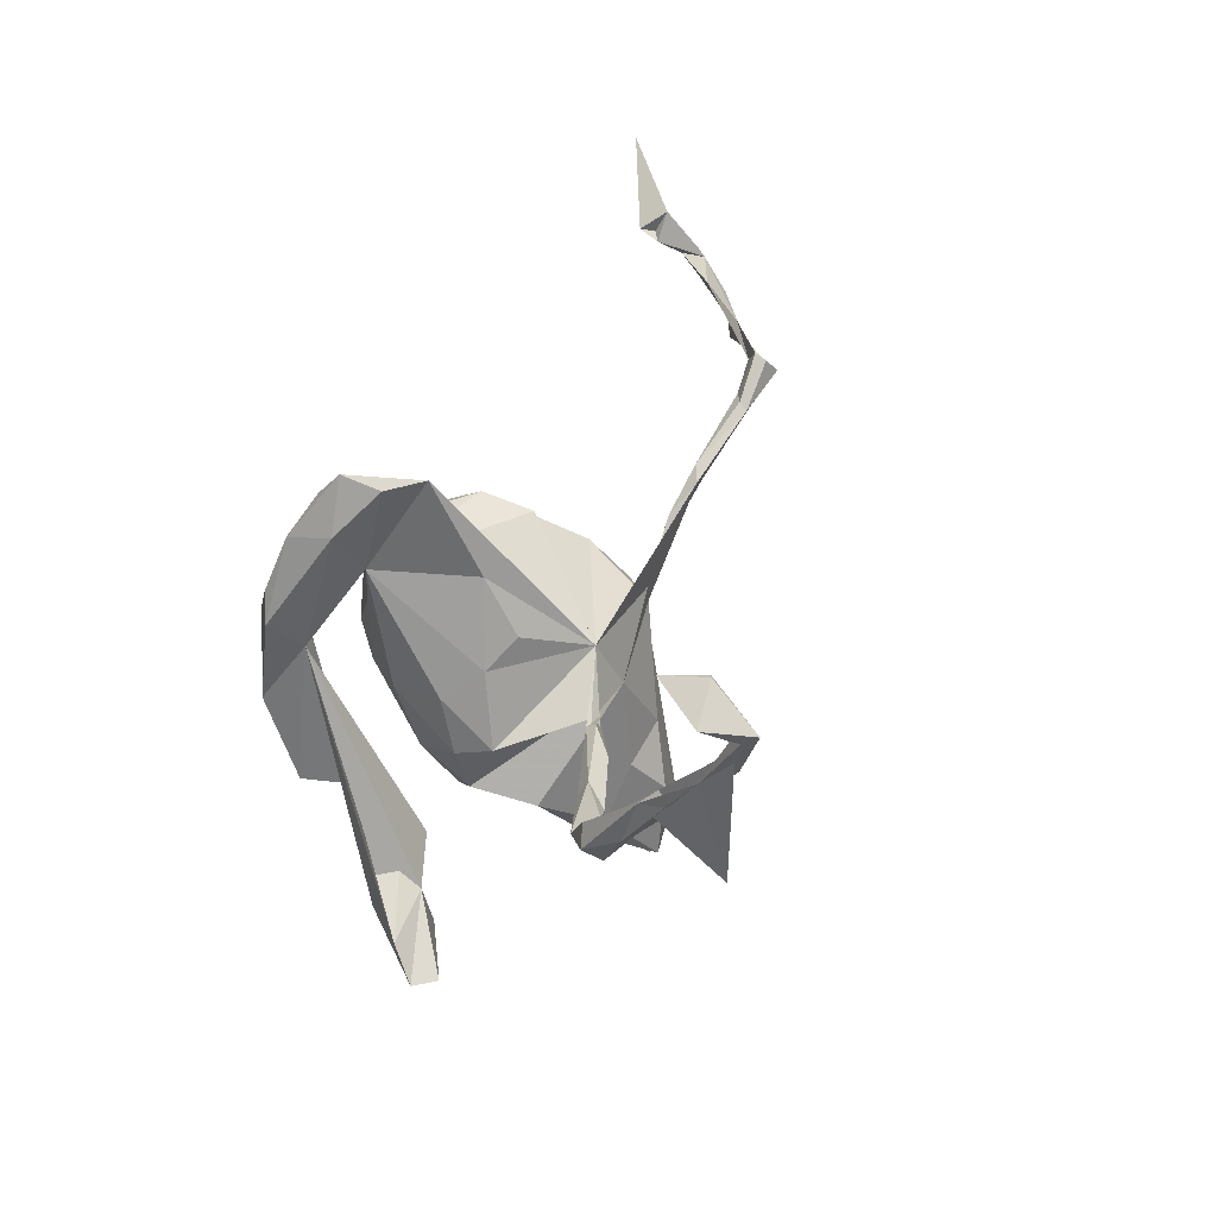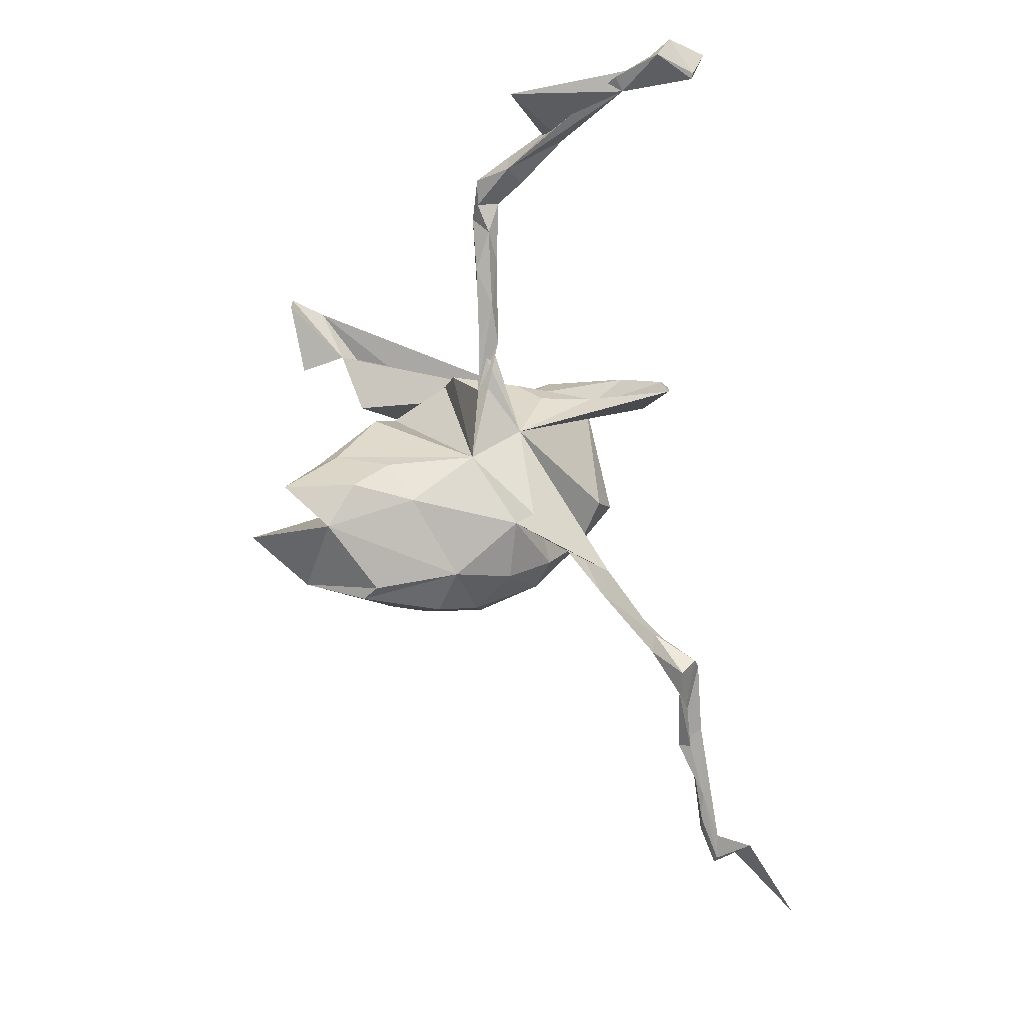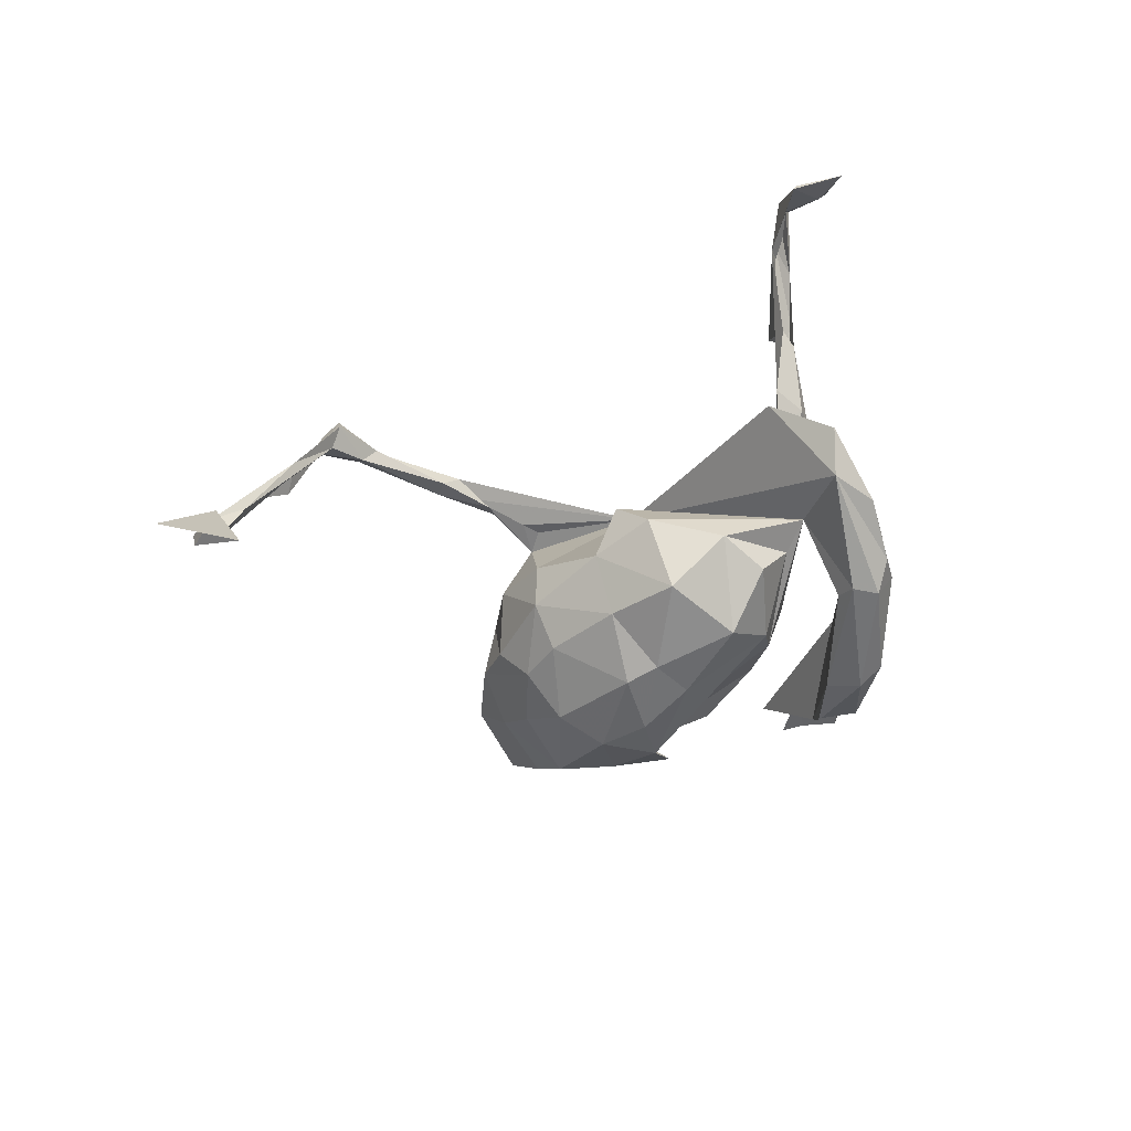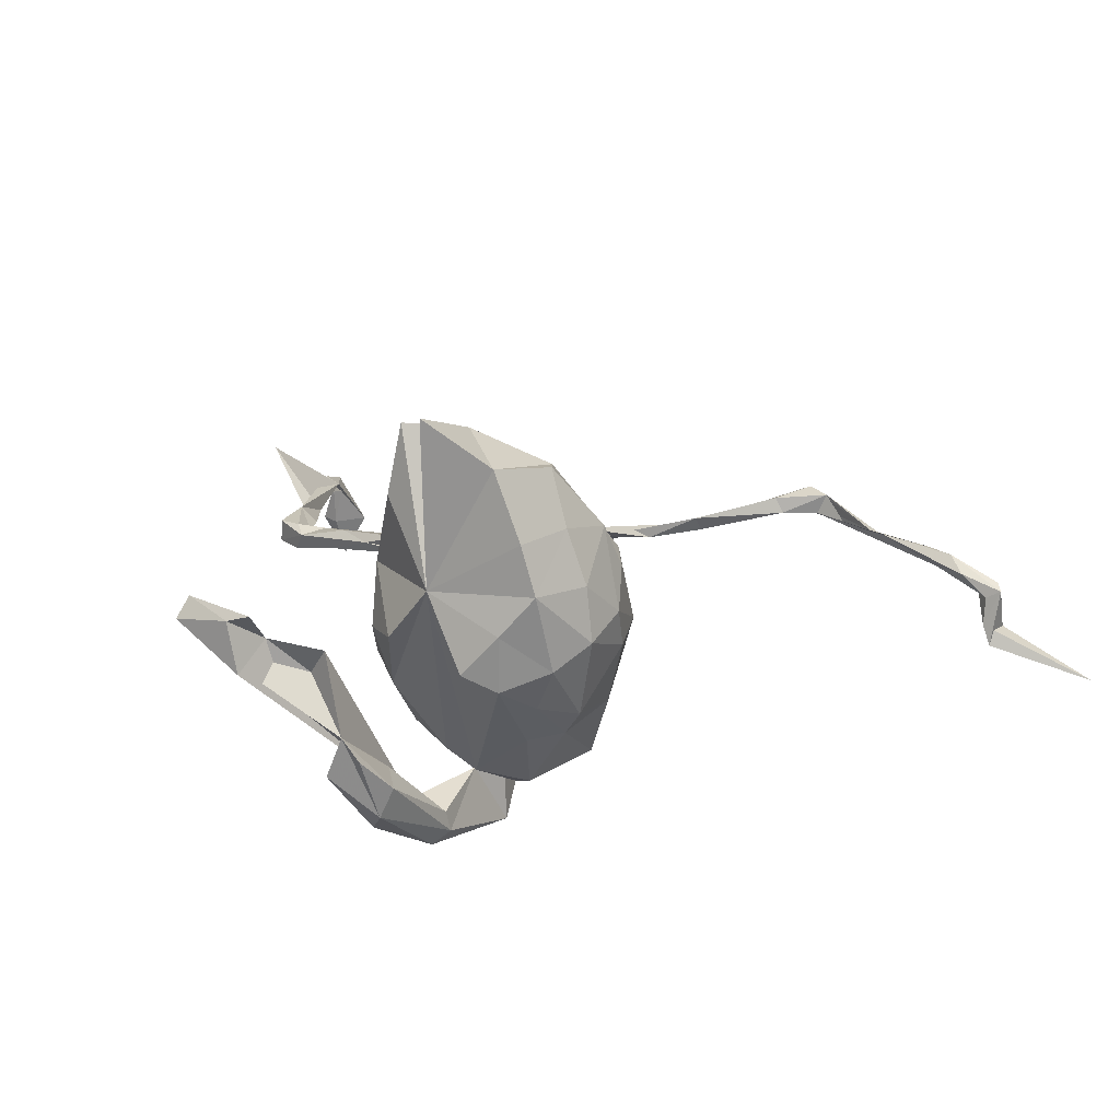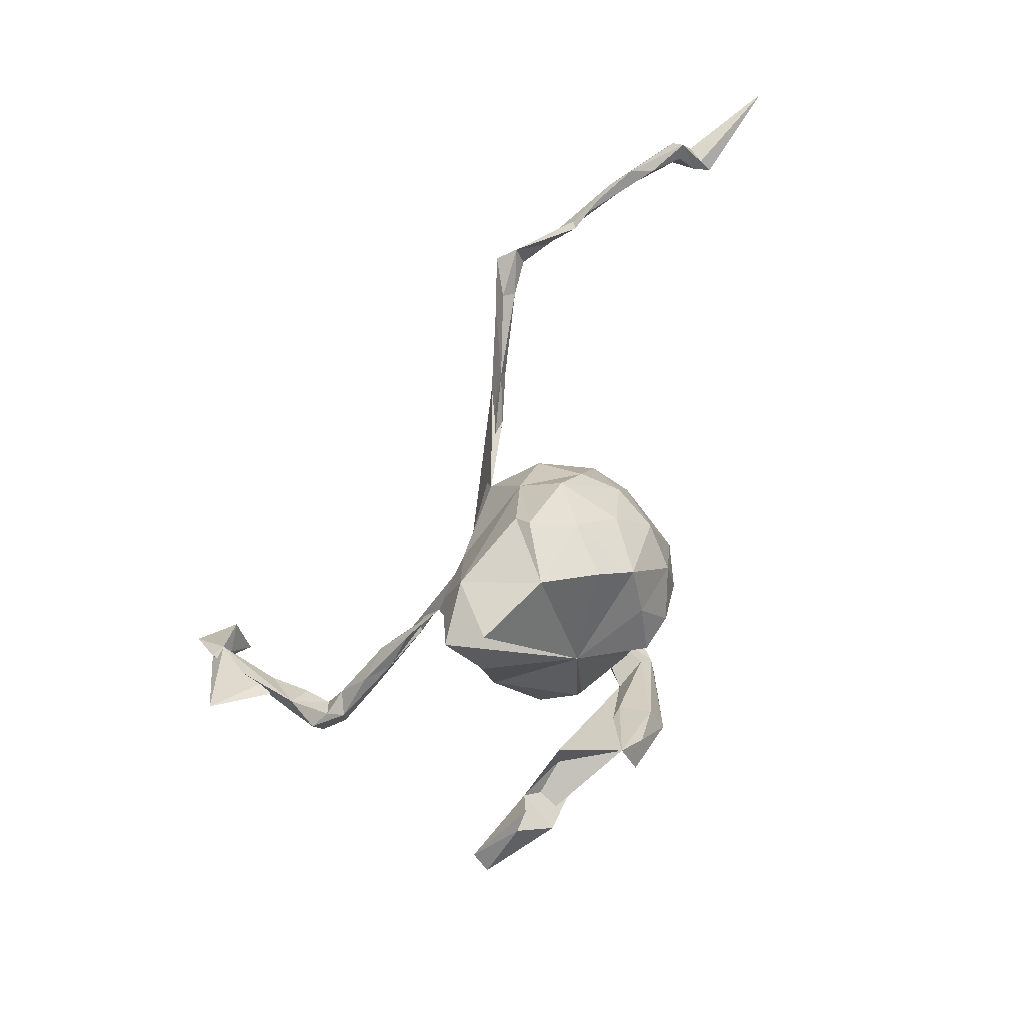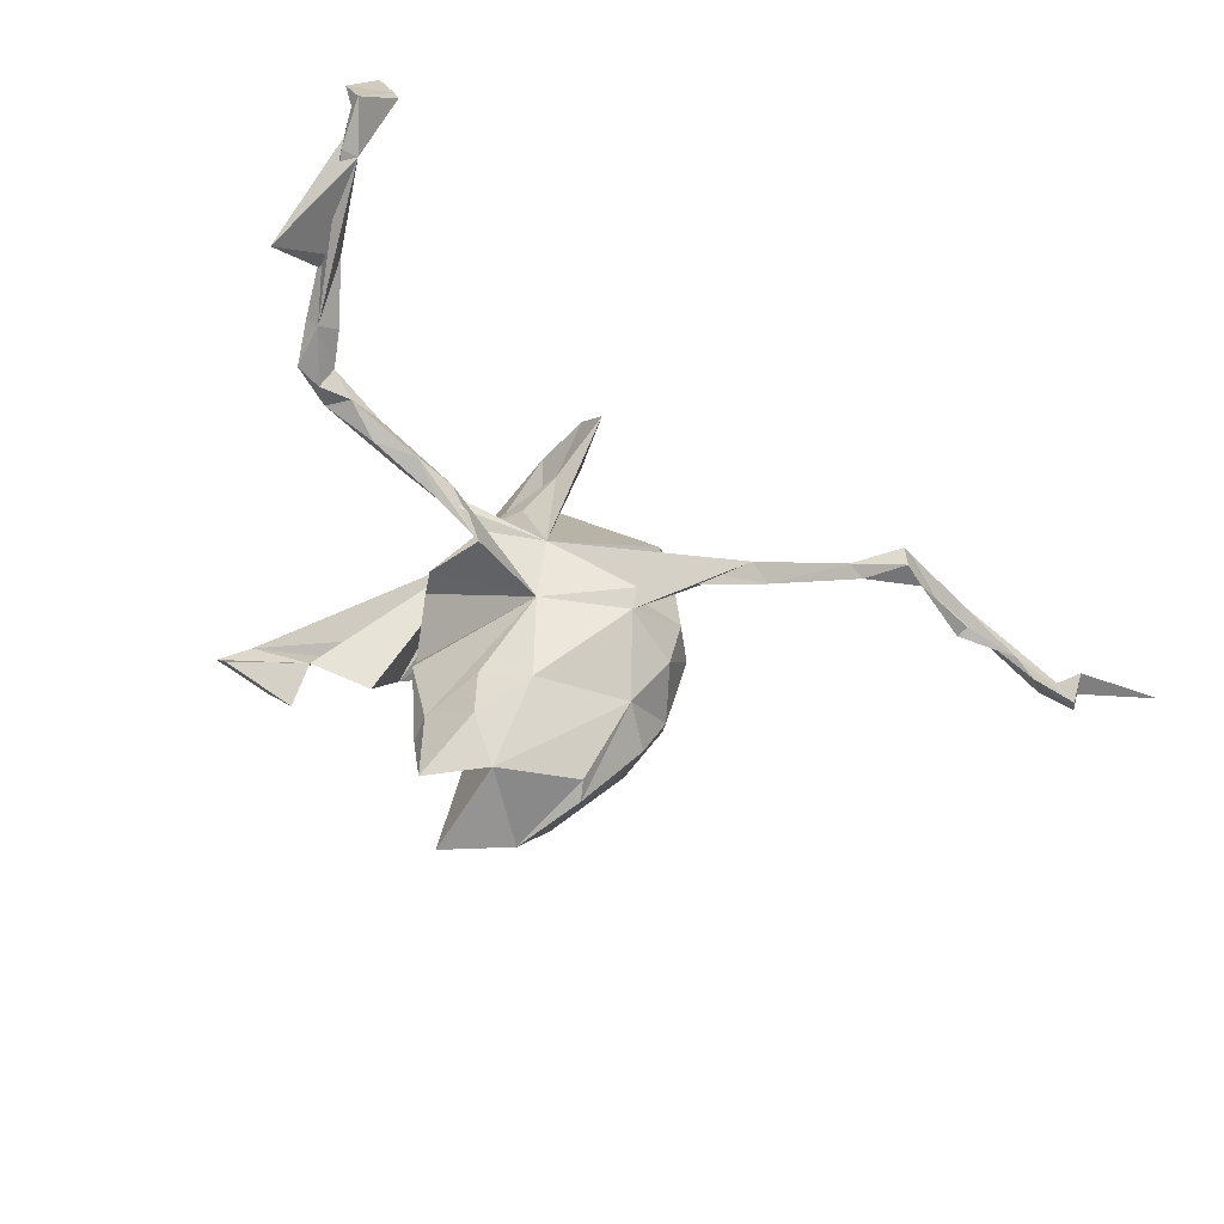
<metadata>
{"format":"obj","ext":"obj","renderer":"f3d","projection":"perspective","resolution":1024,"background":"white","views":[{"elev":31.1,"azim":-71.1,"up":"+Y"},{"elev":76.4,"azim":86.2,"up":"+Z"},{"elev":36.3,"azim":150.5,"up":"+Y"},{"elev":-22.3,"azim":30.7,"up":"+Z"},{"elev":-58.5,"azim":68.9,"up":"+Y"},{"elev":68.8,"azim":36.8,"up":"+Z"}]}
</metadata>
<code>
v 0.7938 0.3806 0.04275
v 0.7993 0.3767 0.02392
v 0.7571 0.4183 -0.05217
v 0.7717 0.3777 0.01903
v 0.7725 0.4496 -0.008266
v 0.7552 0.4 -0.01972
v 0.894 0.5289 -0.1058
v 0.7392 0.3539 0.0611
v 0.7248 0.3534 0.09868
v 0.6916 0.3659 0.08981
v 0.5997 0.3382 0.1625
v 0.7557 0.3833 0.06509
v 0.6843 0.3575 0.1239
v 0.5947 0.3175 0.1591
v 0.5712 0.3587 0.1782
v 0.515 0.3192 0.2455
v 0.4395 0.2958 0.2191
v 0.4896 0.3338 0.2213
v 0.4597 0.3506 0.2591
v 0.4668 0.3573 0.2387
v 0.4821 0.325 0.2723
v 0.4354 0.2772 0.2416
v 0.4053 0.2844 0.2445
v 0.4088 0.2964 0.2314
v 0.3117 0.2256 0.1891
v 0.316 0.1981 0.1994
v 0.3016 -0.1024 0.07829
v 0.2832 -0.2395 0.1329
v 0.2833 -0.1924 0.04367
v 0.2945 -0.03243 0.03426
v 0.2623 -0.0759 -0.1113
v 0.2822 -0.1276 -0.03386
v 0.2844 -0.02539 -0.04292
v 0.2512 0.08443 -0.01107
v 0.2405 0.1661 0.1676
v 0.2542 0.04 -0.07503
v 0.2687 -0.2138 0.1521
v 0.2489 -0.06498 0.1363
v 0.2517 0.03384 0.1004
v 0.2413 -0.3468 0.09628
v 0.2759 0.2131 0.203
v 0.2472 -0.2738 -0.006975
v 0.2436 -0.2217 -0.07777
v 0.218 0.112 0.04304
v 0.2117 -0.1146 -0.1648
v 0.1799 0.1221 -0.1346
v 0.1611 -0.4374 0.1672
v 0.1823 0.02122 -0.19
v 0.1641 0.05145 0.1602
v 0.1595 -0.2934 0.2116
v 0.03286 -0.02213 0.1632
v 0.1773 0.1106 0.1634
v 0.06332 -0.2631 -0.044
v 0.1628 0.1776 -0.05175
v 0.1559 -0.07244 -0.2038
v 0.1153 -0.1368 0.1931
v 0.1672 -0.2105 -0.1268
v 0.08656 0.2437 -0.08597
v 0.1384 0.04756 -0.2079
v 0.03073 0.1105 -0.2589
v 0.09355 -0.002793 -0.2282
v 0.1067 0.1893 -0.1946
v 0.07904 -0.3706 0.2082
v 0.086 -0.195 -0.1717
v 0.08544 -0.2428 0.217
v 0.1285 -0.1468 -0.1943
v 0.09672 0.218 -0.003881
v 0.04008 -0.1786 0.1737
v -0.04728 0.06243 -0.2396
v -0.01913 0.07085 0.1357
v -0.002136 0.2347 -0.1729
v 0.01685 -0.3139 0.1167
v -0.07501 0.01121 -0.21
v 0.009899 -0.2764 0.1405
v -0.04245 -0.2159 -0.08801
v -0.07911 -0.2043 0.05985
v -0.04154 0.1903 -0.2285
v -0.1152 0.2174 -0.004317
v -0.09551 -0.003034 0.1671
v -0.1164 0.1681 -0.1848
v -0.1698 -0.06764 -0.03882
v -0.1076 -0.1712 -0.04172
v -0.1582 0.3386 -0.2423
v -0.1083 0.1195 0.04546
v -0.141 0.01288 -0.1469
v -0.1032 -0.1133 -0.1237
v -0.1422 -0.04595 -0.2864
v -0.1634 -0.1703 -0.2287
v -0.1504 0.2174 -0.1781
v -0.1791 0.03989 0.1923
v -0.1418 0.3795 -0.0747
v -0.1611 0.1589 -0.3078
v -0.1489 0.07478 0.006199
v -0.154 0.1309 -0.2813
v -0.1795 0.004457 0.2004
v -0.1797 0.3712 -0.1309
v -0.1477 -0.1387 -0.2653
v -0.1544 -0.2383 -0.09727
v -0.174 -0.01716 -0.2357
v -0.2537 -0.2705 -0.06648
v -0.2115 0.2977 -0.2001
v -0.1693 -0.05002 0.02416
v -0.1687 0.02472 -0.05879
v -0.2088 0.1026 -0.2561
v -0.2049 -0.2062 -0.1159
v -0.1783 -0.03238 -0.3289
v -0.2284 -0.3477 -0.0588
v -0.2138 -0.1396 -0.2795
v -0.1955 0.1515 -0.3303
v -0.2129 -0.002239 -0.3333
v -0.1853 0.3908 -0.1936
v -0.1713 0.02857 0.1738
v -0.2054 -0.1134 -0.2019
v -0.2136 0.2897 -0.2711
v -0.2232 0.1958 -0.309
v -0.2717 -0.3536 -0.05983
v -0.2425 0.1486 -0.3019
v -0.3488 -0.306 -0.07292
v -0.2581 0.006923 0.2073
v -0.2855 -0.2981 -0.135
v -0.3274 0.04742 0.2317
v -0.3316 0.02392 0.2171
v -0.2419 0.03291 0.2325
v -0.3447 -0.3636 -0.003238
v -0.3071 0.008073 0.2427
v -0.4043 0.007535 0.2536
v -0.4207 0.01841 0.2834
v -0.3709 0.03533 0.271
v -0.3712 -0.3627 -0.03914
v -0.4206 0.05674 0.2834
v -0.4319 0.03153 0.2423
v -0.461 0.07735 0.3499
v -0.4416 0.1008 0.3236
v -0.463 0.07864 0.2713
v -0.462 0.01994 0.3005
v -0.4894 0.08033 0.3354
v -0.5012 0.1566 0.3617
v -0.4796 0.04438 0.2738
v -0.4933 0.1789 0.3878
v -0.5232 0.175 0.4062
v -0.5333 0.2872 0.4952
v -0.5539 0.2756 0.5127
v -0.5401 0.08743 0.4977
v -0.5524 0.2454 0.4601
v -0.5722 0.3479 0.5126
v -0.5588 0.415 0.4741
v -0.568 0.4177 0.4776
v -0.5774 0.3497 0.5443
v -0.6274 0.4468 0.4243
v -0.5853 0.3395 0.522
v -0.6356 0.3812 0.4807
v -0.6095 0.3852 0.466
f 67 89 70
f 83 70 89
f 104 108 88
f 106 88 108
f 60 71 62
f 58 62 71
f 59 60 62
f 77 71 60
f 80 71 77
f 69 77 60
f 69 80 77
f 73 80 69
f 104 94 89
f 92 89 94
f 101 104 89
f 99 94 104
f 117 104 101
f 114 117 101
f 110 104 117
f 111 114 101
f 115 117 114
f 92 83 89
f 109 83 92
f 91 70 83
f 111 83 114
f 115 114 83
f 91 83 111
f 96 111 101
f 106 87 97
f 88 97 87
f 88 106 97
f 92 87 106
f 110 106 108
f 104 110 108
f 109 106 110
f 94 87 92
f 109 92 106
f 99 87 94
f 117 109 110
f 115 109 117
f 83 109 115
f 128 125 123
f 95 123 125
f 121 128 123
f 126 125 128
f 90 121 123
f 130 128 121
f 112 121 90
f 79 90 123
f 138 131 126
f 122 126 131
f 135 138 126
f 134 131 138
f 135 126 127
f 128 127 126
f 132 135 127
f 130 127 128
f 119 125 126
f 126 122 119
f 112 119 122
f 95 125 119
f 70 95 119
f 79 123 95
f 50 56 65
f 68 65 56
f 63 50 65
f 74 63 65
f 53 50 63
f 37 50 40
f 47 40 50
f 50 53 47
f 40 47 53
f 137 138 136
f 135 136 138
f 140 137 136
f 134 138 137
f 137 133 134
f 130 134 133
f 139 133 137
f 98 100 104
f 120 104 100
f 88 98 104
f 105 100 98
f 116 120 100
f 107 116 100
f 129 120 116
f 124 116 107
f 6 5 7
f 3 7 5
f 3 6 7
f 12 5 6
f 2 3 5
f 1 2 5
f 6 3 2
f 4 6 2
f 96 89 91
f 78 91 89
f 101 89 96
f 78 70 91
f 132 136 135
f 140 136 132
f 51 90 79
f 112 51 70
f 52 70 51
f 112 70 119
f 102 51 79
f 90 51 112
f 122 121 112
f 131 121 122
f 52 35 26
f 25 26 35
f 70 52 26
f 49 35 52
f 41 70 26
f 51 49 52
f 41 35 49
f 56 49 51
f 44 70 49
f 41 49 70
f 17 26 25
f 41 25 35
f 23 25 41
f 14 11 13
f 9 13 11
f 15 14 13
f 16 11 14
f 18 10 11
f 8 11 10
f 16 18 11
f 15 10 18
f 132 130 133
f 139 132 133
f 127 130 132
f 131 134 130
f 144 137 140
f 142 140 132
f 143 139 137
f 141 132 139
f 151 149 152
f 146 152 149
f 150 151 152
f 147 149 151
f 1 5 12
f 4 12 6
f 143 141 139
f 142 132 141
f 124 107 100
f 42 40 53
f 29 40 42
f 43 42 53
f 100 129 124
f 116 124 129
f 118 120 129
f 10 4 8
f 2 8 4
f 12 4 10
f 15 12 10
f 9 8 2
f 1 9 2
f 11 8 9
f 13 1 12
f 84 70 78
f 93 84 78
f 93 70 84
f 54 67 70
f 102 70 93
f 44 39 34
f 30 34 39
f 54 44 34
f 49 39 44
f 103 102 93
f 79 70 102
f 13 9 1
f 145 152 146
f 147 146 149
f 148 146 147
f 144 145 143
f 141 143 145
f 137 144 143
f 150 145 144
f 50 37 38
f 28 38 37
f 38 39 49
f 20 15 18
f 17 20 18
f 14 15 20
f 15 13 12
f 76 53 72
f 63 72 53
f 37 40 28
f 29 28 40
f 27 28 29
f 76 72 74
f 63 74 72
f 51 76 74
f 68 51 74
f 38 28 27
f 32 27 29
f 30 38 27
f 56 50 38
f 81 51 102
f 39 38 30
f 95 70 79
f 54 70 44
f 142 144 140
f 150 144 142
f 148 147 151
f 150 148 151
f 141 146 148
f 145 150 152
f 142 148 150
f 141 145 146
f 141 148 142
f 20 19 14
f 21 14 19
f 24 19 20
f 23 19 24
f 25 23 24
f 21 19 23
f 17 24 20
f 22 21 23
f 25 24 17
f 16 17 18
f 22 17 16
f 16 14 21
f 21 22 16
f 26 17 22
f 41 26 23
f 22 23 26
f 121 131 130
f 99 104 113
f 118 113 104
f 73 69 53
f 66 53 69
f 86 73 53
f 62 46 59
f 48 59 46
f 54 46 62
f 96 91 111
f 118 104 120
f 61 66 69
f 64 53 66
f 99 88 87
f 113 88 99
f 118 88 113
f 59 48 55
f 45 55 48
f 61 59 55
f 66 61 55
f 60 59 61
f 45 66 55
f 60 61 69
f 56 38 49
f 68 56 51
f 74 65 68
f 105 98 88
f 64 57 53
f 43 53 57
f 66 57 64
f 33 34 30
f 33 30 27
f 103 81 102
f 82 51 81
f 76 51 82
f 86 82 81
f 75 76 82
f 75 82 86
f 85 86 81
f 54 34 46
f 36 46 34
f 100 118 129
f 45 43 57
f 118 105 88
f 118 100 105
f 31 43 45
f 66 45 57
f 53 75 86
f 31 32 43
f 29 43 32
f 33 32 31
f 73 86 85
f 103 85 81
f 31 36 33
f 34 33 36
f 48 36 31
f 89 85 103
f 45 48 31
f 46 36 48
f 93 89 103
f 73 85 89
f 58 54 62
f 67 54 58
f 93 78 89
f 89 58 71
f 67 58 89
f 80 89 71
f 76 75 53
f 43 29 42
f 73 89 80
f 33 27 32

</code>
